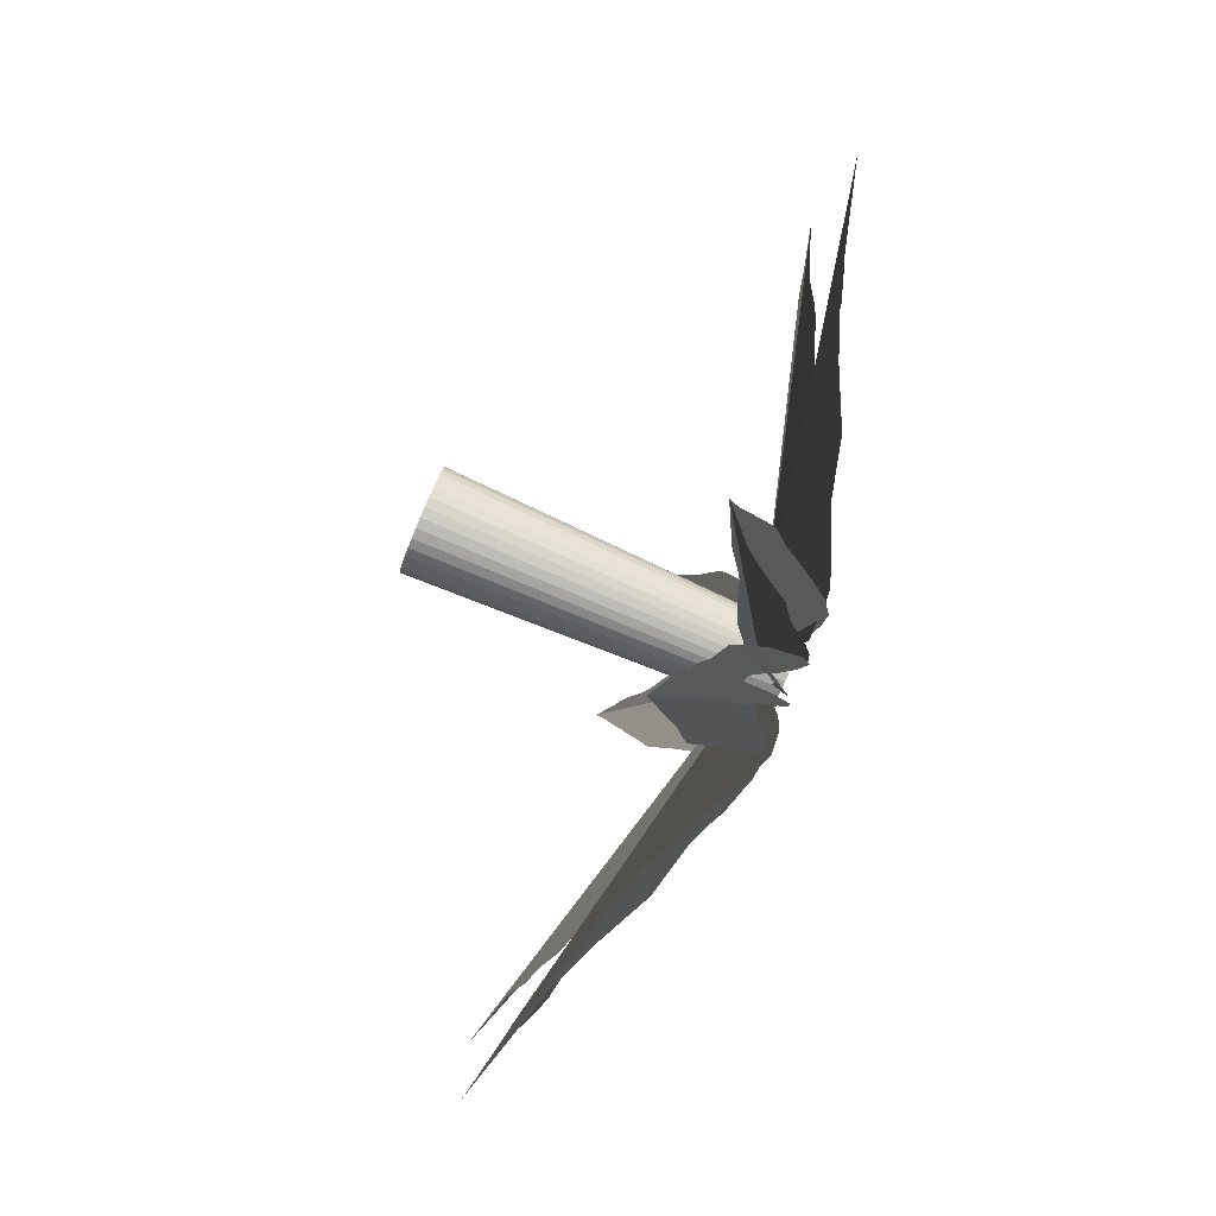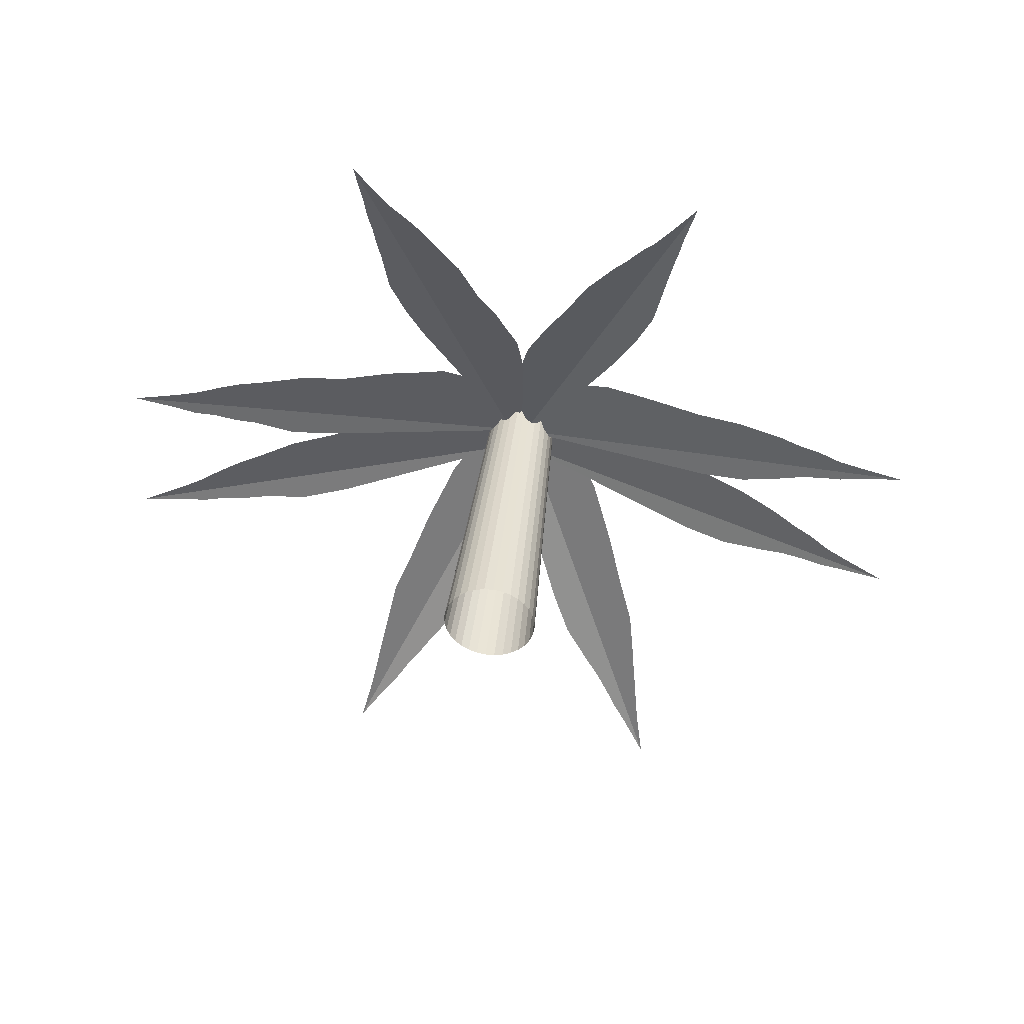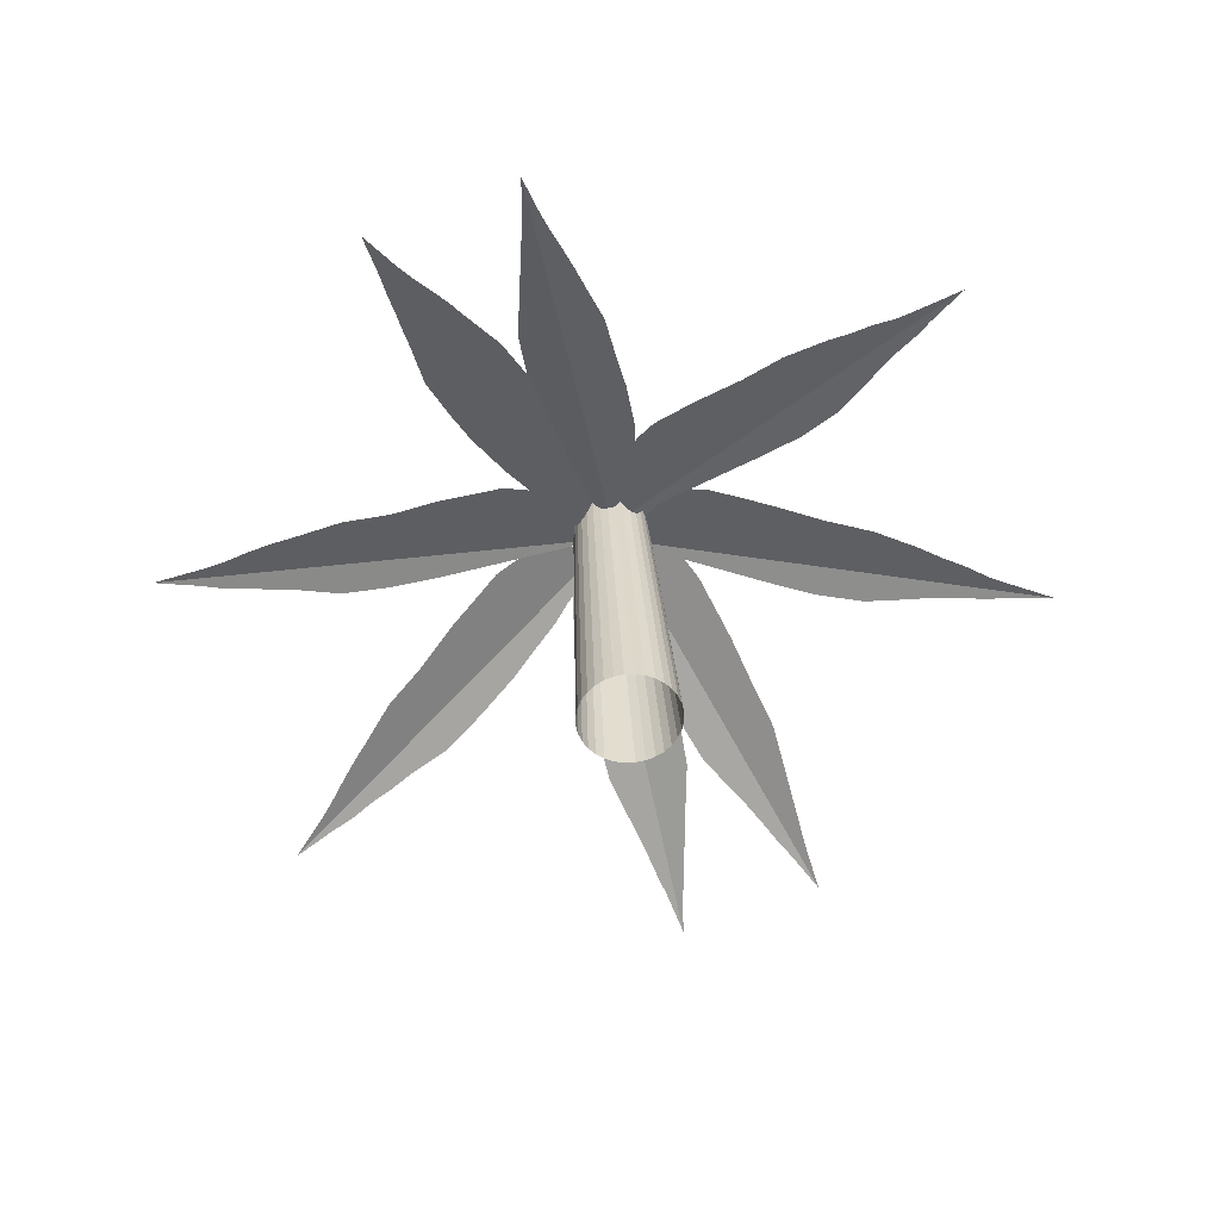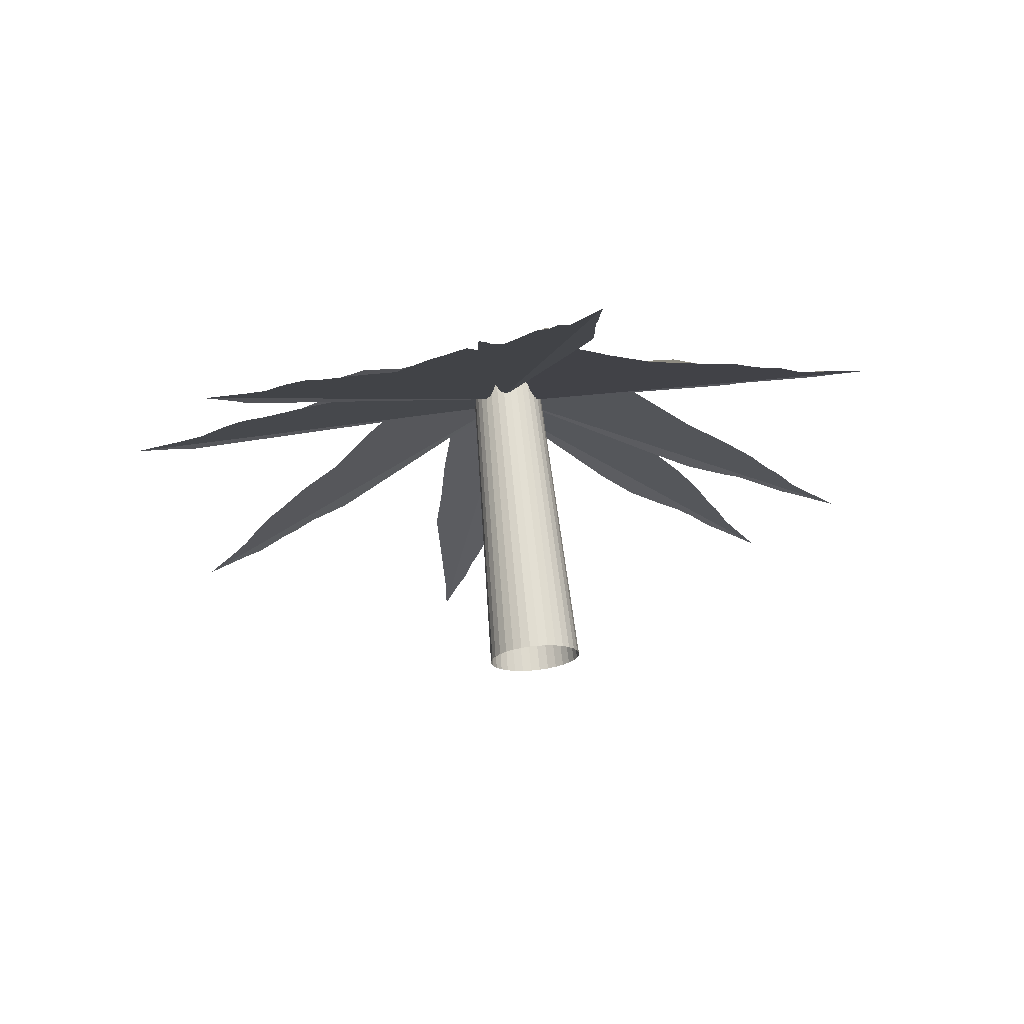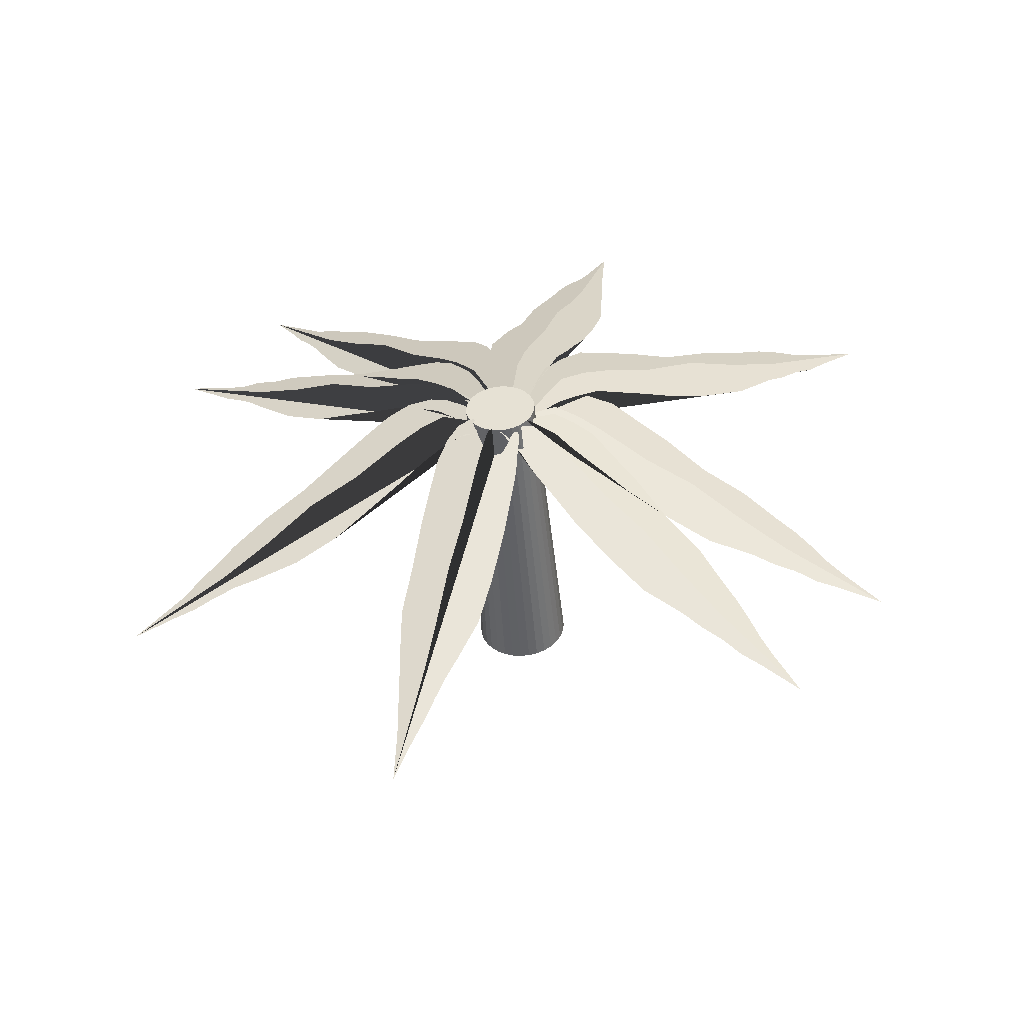
<metadata>
{"format":"obj","ext":"obj","renderer":"f3d","projection":"perspective","resolution":1024,"background":"white","views":[{"elev":76.7,"azim":112.1,"up":"+Z"},{"elev":-49.6,"azim":95.8,"up":"+Y"},{"elev":-62.1,"azim":-151.2,"up":"+Y"},{"elev":-22.6,"azim":-116.7,"up":"+Y"},{"elev":46.8,"azim":-42.9,"up":"+Y"}]}
</metadata>
<code>
o Palmera_T2_Cilindro.003
v -7.674 3.207 6.095
v -7.648 3.208 6.098
v -7.622 3.208 6.105
v -7.599 3.21 6.118
v -7.578 3.212 6.135
v -7.561 3.214 6.155
v -7.549 3.216 6.178
v -7.541 3.219 6.204
v -7.539 3.222 6.23
v -7.541 3.225 6.256
v -7.549 3.228 6.282
v -7.561 3.23 6.305
v -7.578 3.233 6.326
v -7.599 3.235 6.342
v -7.622 3.236 6.355
v -7.648 3.237 6.362
v -7.674 3.237 6.365
v -7.701 3.237 6.362
v -7.726 3.236 6.355
v -7.75 3.235 6.342
v -7.77 3.233 6.326
v -7.787 3.23 6.305
v -7.8 3.228 6.282
v -7.808 3.225 6.256
v -7.81 3.222 6.23
v -7.808 3.219 6.204
v -7.8 3.216 6.178
v -7.787 3.214 6.155
v -7.77 3.212 6.135
v -7.75 3.21 6.118
v -7.726 3.208 6.105
v -7.701 3.208 6.098
v -7.693 3.129 6.228
v -8.16 2.615 4.757
v -8.112 2.872 5.395
v -8.023 3.048 5.713
v -7.95 3.179 5.915
v -7.865 3.22 6.072
v -7.781 3.157 6.182
v -8.132 2.751 5.074
v -8.142 2.675 4.915
v -8.137 2.706 4.995
v -8.122 2.813 5.234
v -8.127 2.789 5.153
v -8.067 2.94 5.556
v -7.987 3.112 5.814
v -7.908 3.206 5.993
v -7.823 3.192 6.127
v -7.926 2.994 5.479
v -8.043 2.774 5.121
v -7.985 2.876 5.301
v -7.809 3.17 5.842
v -7.868 3.066 5.662
v -7.751 3.235 6.026
v -7.78 3.211 5.933
v -7.825 2.861 5.308
v -7.71 3.036 5.617
v -7.649 3.175 5.822
v -7.629 3.23 5.998
v -7.641 3.191 6.135
v -7.996 2.736 5.033
v -8.081 2.667 4.897
v -8.038 2.691 4.966
v -7.911 2.806 5.17
v -7.953 2.765 5.102
v -7.768 2.938 5.464
v -7.68 3.107 5.719
v -7.639 3.22 5.908
v -7.635 3.221 6.065
v -7.697 3.125 6.197
v -9.234 2.734 5.832
v -8.645 2.952 6.119
v -8.314 3.102 6.205
v -8.093 3.216 6.244
v -7.911 3.24 6.254
v -7.781 3.164 6.245
v -8.939 2.85 5.971
v -9.085 2.784 5.898
v -9.012 2.81 5.935
v -8.792 2.903 6.045
v -8.865 2.883 6.007
v -8.48 3.007 6.164
v -8.204 3.157 6.225
v -8.002 3.235 6.248
v -7.846 3.206 6.249
v -8.466 3.052 6.001
v -8.85 2.862 5.92
v -8.658 2.949 5.961
v -8.081 3.197 6.087
v -8.273 3.109 6.046
v -7.889 3.247 6.132
v -7.985 3.231 6.109
v -8.569 2.919 5.831
v -8.231 3.066 5.89
v -8.013 3.188 5.941
v -7.849 3.232 6.015
v -7.743 3.187 6.1
v -8.902 2.825 5.835
v -9.069 2.771 5.837
v -8.986 2.787 5.837
v -8.736 2.879 5.832
v -8.819 2.845 5.834
v -8.4 2.982 5.862
v -8.122 3.129 5.915
v -7.931 3.228 5.976
v -7.796 3.22 6.056
v -7.659 3.13 6.236
v -9.009 2.875 7.109
v -8.38 3.036 6.874
v -8.079 3.156 6.689
v -7.889 3.25 6.552
v -7.755 3.259 6.427
v -7.678 3.174 6.329
v -8.696 2.962 6.987
v -8.855 2.911 7.045
v -8.775 2.929 7.017
v -8.538 3.001 6.93
v -8.617 2.988 6.958
v -8.229 3.075 6.784
v -7.984 3.201 6.621
v -7.822 3.261 6.489
v -7.716 3.22 6.378
v -8.333 3.124 6.659
v -8.671 2.969 6.888
v -8.502 3.039 6.774
v -7.996 3.235 6.436
v -8.165 3.164 6.549
v -7.827 3.268 6.327
v -7.912 3.261 6.38
v -8.538 3.007 6.621
v -8.251 3.123 6.413
v -8.055 3.226 6.286
v -7.885 3.254 6.217
v -7.755 3.198 6.201
v -8.772 2.939 6.868
v -8.888 2.899 6.992
v -8.83 2.908 6.931
v -8.655 2.98 6.744
v -8.713 2.953 6.807
v -8.395 3.054 6.518
v -8.153 3.177 6.349
v -7.97 3.258 6.25
v -7.82 3.237 6.208
v -7.688 3.131 6.249
v -7.689 2.959 7.867
v -7.54 3.072 7.203
v -7.526 3.173 6.843
v -7.532 3.255 6.606
v -7.566 3.259 6.425
v -7.616 3.172 6.312
v -7.618 3.023 7.534
v -7.658 2.983 7.701
v -7.638 2.996 7.618
v -7.579 3.049 7.368
v -7.599 3.042 7.45
v -7.533 3.102 7.025
v -7.529 3.212 6.725
v -7.549 3.264 6.515
v -7.591 3.219 6.368
v -7.688 3.167 7.044
v -7.688 3.032 7.459
v -7.688 3.092 7.253
v -7.688 3.257 6.635
v -7.688 3.196 6.841
v -7.688 3.28 6.432
v -7.688 3.278 6.532
v -7.839 3.071 7.203
v -7.853 3.171 6.844
v -7.847 3.262 6.605
v -7.813 3.277 6.423
v -7.763 3.21 6.308
v -7.761 3.012 7.535
v -7.721 2.977 7.702
v -7.741 2.984 7.62
v -7.8 3.049 7.368
v -7.78 3.024 7.452
v -7.846 3.11 7.024
v -7.85 3.218 6.724
v -7.83 3.287 6.512
v -7.788 3.254 6.364
v -7.608 3.13 6.24
v -7.141 2.95 7.788
v -7.189 3.062 7.109
v -7.278 3.164 6.761
v -7.351 3.248 6.535
v -7.436 3.253 6.373
v -7.519 3.168 6.279
v -7.169 3.013 7.449
v -7.159 2.974 7.621
v -7.164 2.987 7.536
v -7.179 3.039 7.279
v -7.174 3.033 7.363
v -7.234 3.092 6.937
v -7.314 3.204 6.648
v -7.393 3.257 6.453
v -7.478 3.214 6.325
v -7.374 3.162 7.001
v -7.258 3.025 7.398
v -7.316 3.086 7.2
v -7.491 3.254 6.608
v -7.433 3.193 6.806
v -7.55 3.278 6.415
v -7.521 3.275 6.511
v -7.475 3.07 7.197
v -7.591 3.173 6.857
v -7.651 3.264 6.627
v -7.671 3.279 6.443
v -7.66 3.211 6.318
v -7.305 3.008 7.492
v -7.22 2.97 7.64
v -7.262 2.978 7.567
v -7.39 3.046 7.343
v -7.348 3.02 7.418
v -7.533 3.11 7.028
v -7.621 3.22 6.742
v -7.661 3.289 6.533
v -7.666 3.256 6.379
v -7.604 3.134 6.272
v -6.067 2.831 6.713
v -6.655 2.982 6.385
v -6.986 3.109 6.269
v -7.208 3.211 6.206
v -7.389 3.233 6.191
v -7.52 3.161 6.216
v -6.362 2.914 6.552
v -6.216 2.865 6.638
v -6.289 2.883 6.596
v -6.509 2.95 6.469
v -6.436 2.939 6.51
v -6.821 3.025 6.33
v -7.097 3.158 6.238
v -7.298 3.229 6.197
v -7.455 3.201 6.203
v -6.835 3.104 6.479
v -6.451 2.937 6.599
v -6.643 3.013 6.54
v -7.22 3.227 6.363
v -7.027 3.15 6.423
v -7.412 3.266 6.308
v -7.316 3.256 6.335
v -6.732 3.012 6.673
v -7.07 3.142 6.584
v -7.288 3.251 6.508
v -7.452 3.277 6.425
v -7.558 3.215 6.353
v -6.398 2.919 6.69
v -6.232 2.867 6.699
v -6.315 2.882 6.696
v -6.565 2.973 6.681
v -6.482 2.939 6.686
v -6.901 3.066 6.63
v -7.179 3.198 6.545
v -7.37 3.282 6.465
v -7.505 3.257 6.388
v -7.642 3.129 6.232
v -6.292 2.69 5.436
v -6.921 2.898 5.63
v -7.222 3.056 5.785
v -7.412 3.177 5.897
v -7.546 3.214 6.018
v -7.623 3.152 6.132
v -6.605 2.802 5.536
v -6.446 2.739 5.49
v -6.525 2.763 5.514
v -6.763 2.852 5.583
v -6.684 2.834 5.559
v -7.072 2.957 5.71
v -7.317 3.115 5.841
v -7.479 3.202 5.957
v -7.584 3.186 6.074
v -6.967 3.032 5.821
v -6.63 2.83 5.632
v -6.799 2.923 5.727
v -7.305 3.189 6.014
v -7.136 3.095 5.919
v -7.473 3.245 6.114
v -7.389 3.226 6.063
v -6.763 2.925 5.883
v -7.049 3.085 6.061
v -7.245 3.213 6.162
v -7.415 3.255 6.224
v -7.546 3.204 6.252
v -6.529 2.805 5.657
v -6.413 2.739 5.545
v -6.471 2.761 5.602
v -6.646 2.872 5.769
v -6.588 2.832 5.714
v -6.906 2.994 5.973
v -7.147 3.151 6.112
v -7.33 3.252 6.191
v -7.481 3.24 6.237
v -7.613 3.128 6.22
v -7.612 2.606 4.678
v -7.761 2.862 5.302
v -7.775 3.039 5.63
v -7.769 3.171 5.844
v -7.735 3.214 6.019
v -7.685 3.154 6.149
v -7.683 2.742 4.989
v -7.643 2.666 4.834
v -7.663 2.697 4.913
v -7.722 2.804 5.145
v -7.702 2.779 5.066
v -7.768 2.93 5.468
v -7.772 3.103 5.737
v -7.752 3.199 5.931
v -7.71 3.187 6.084
v -7.613 2.989 5.435
v -7.613 2.767 5.06
v -7.613 2.87 5.249
v -7.613 3.167 5.816
v -7.613 3.062 5.627
v -7.613 3.233 6.008
v -7.613 3.209 5.911
v -7.462 2.861 5.302
v -7.448 3.037 5.63
v -7.454 3.178 5.843
v -7.488 3.232 6.017
v -7.538 3.192 6.145
v -7.54 2.731 4.99
v -7.579 2.661 4.835
v -7.56 2.685 4.914
v -7.501 2.803 5.145
v -7.52 2.761 5.068
v -7.455 2.938 5.467
v -7.451 3.109 5.737
v -7.471 3.223 5.928
v -7.513 3.223 6.08
v -7.674 1.985 6.187
v -7.639 1.985 6.19
v -7.606 1.986 6.2
v -7.575 1.988 6.217
v -7.548 1.99 6.239
v -7.525 1.993 6.266
v -7.509 1.997 6.296
v -7.499 2 6.33
v -7.495 2.004 6.365
v -7.499 2.008 6.399
v -7.509 2.012 6.433
v -7.525 2.015 6.463
v -7.548 2.018 6.49
v -7.575 2.021 6.513
v -7.606 2.022 6.529
v -7.639 2.024 6.539
v -7.674 2.024 6.543
v -7.709 2.024 6.539
v -7.743 2.022 6.529
v -7.774 2.021 6.513
v -7.801 2.018 6.49
v -7.823 2.015 6.463
v -7.84 2.012 6.433
v -7.85 2.008 6.399
v -7.853 2.004 6.365
v -7.85 2 6.33
v -7.84 1.997 6.296
v -7.823 1.993 6.266
v -7.801 1.99 6.239
v -7.774 1.988 6.217
v -7.743 1.986 6.2
v -7.709 1.985 6.19
v -7.674 2.474 6.15
v -7.643 2.474 6.153
v -7.612 2.475 6.162
v -7.584 2.477 6.177
v -7.56 2.479 6.197
v -7.54 2.482 6.221
v -7.525 2.485 6.249
v -7.516 2.488 6.279
v -7.513 2.491 6.311
v -7.516 2.495 6.342
v -7.525 2.498 6.372
v -7.54 2.501 6.4
v -7.56 2.504 6.424
v -7.584 2.506 6.444
v -7.612 2.508 6.459
v -7.643 2.509 6.468
v -7.674 2.509 6.472
v -7.706 2.509 6.468
v -7.736 2.508 6.459
v -7.764 2.506 6.444
v -7.789 2.504 6.424
v -7.809 2.501 6.4
v -7.824 2.498 6.372
v -7.833 2.495 6.342
v -7.836 2.491 6.311
v -7.833 2.488 6.279
v -7.824 2.485 6.249
v -7.809 2.482 6.221
v -7.789 2.479 6.197
v -7.764 2.477 6.177
v -7.736 2.475 6.162
v -7.706 2.474 6.153
v -7.674 2.991 6.111
v -7.646 2.992 6.114
v -7.619 2.993 6.122
v -7.595 2.994 6.135
v -7.573 2.996 6.153
v -7.555 2.998 6.175
v -7.542 3.001 6.199
v -7.534 3.004 6.226
v -7.531 3.007 6.254
v -7.534 3.01 6.282
v -7.542 3.013 6.308
v -7.555 3.016 6.333
v -7.573 3.018 6.355
v -7.595 3.02 6.372
v -7.619 3.022 6.386
v -7.646 3.023 6.394
v -7.674 3.023 6.396
v -7.702 3.023 6.394
v -7.729 3.022 6.386
v -7.754 3.02 6.372
v -7.776 3.018 6.355
v -7.794 3.016 6.333
v -7.807 3.013 6.308
v -7.815 3.01 6.282
v -7.818 3.007 6.254
v -7.815 3.004 6.226
v -7.807 3.001 6.199
v -7.794 2.998 6.175
v -7.776 2.996 6.153
v -7.754 2.994 6.135
v -7.729 2.993 6.122
v -7.702 2.992 6.114
f 393 1 2 394
f 394 2 3 395
f 395 3 4 396
f 396 4 5 397
f 397 5 6 398
f 398 6 7 399
f 399 7 8 400
f 400 8 9 401
f 401 9 10 402
f 402 10 11 403
f 403 11 12 404
f 404 12 13 405
f 405 13 14 406
f 406 14 15 407
f 407 15 16 408
f 408 16 17 409
f 409 17 18 410
f 410 18 19 411
f 411 19 20 412
f 412 20 21 413
f 413 21 22 414
f 414 22 23 415
f 415 23 24 416
f 416 24 25 417
f 417 25 26 418
f 418 26 27 419
f 419 27 28 420
f 420 28 29 421
f 421 29 30 422
f 422 30 31 423
f 2 1 32 31 30 29 28 27 26 25 24 23 22 21 20 19 18 17 16 15 14 13 12 11 10 9 8 7 6 5 4 3
f 423 31 32 424
f 424 32 1 393
f 33 39 48 38 47 37 46 36 45 35 43 44 40 42 41 34 50 51 49 53 52 55 54
f 33 60 69 59 68 58 67 57 66 56 64 65 61 63 62 34 50 51 49 53 52 55 54
f 70 76 85 75 84 74 83 73 82 72 80 81 77 79 78 71 87 88 86 90 89 92 91
f 70 97 106 96 105 95 104 94 103 93 101 102 98 100 99 71 87 88 86 90 89 92 91
f 107 113 122 112 121 111 120 110 119 109 117 118 114 116 115 108 124 125 123 127 126 129 128
f 107 134 143 133 142 132 141 131 140 130 138 139 135 137 136 108 124 125 123 127 126 129 128
f 144 150 159 149 158 148 157 147 156 146 154 155 151 153 152 145 161 162 160 164 163 166 165
f 144 171 180 170 179 169 178 168 177 167 175 176 172 174 173 145 161 162 160 164 163 166 165
f 181 187 196 186 195 185 194 184 193 183 191 192 188 190 189 182 198 199 197 201 200 203 202
f 181 208 217 207 216 206 215 205 214 204 212 213 209 211 210 182 198 199 197 201 200 203 202
f 218 224 233 223 232 222 231 221 230 220 228 229 225 227 226 219 235 236 234 238 237 240 239
f 218 245 254 244 253 243 252 242 251 241 249 250 246 248 247 219 235 236 234 238 237 240 239
f 255 261 270 260 269 259 268 258 267 257 265 266 262 264 263 256 272 273 271 275 274 277 276
f 255 282 291 281 290 280 289 279 288 278 286 287 283 285 284 256 272 273 271 275 274 277 276
f 292 298 307 297 306 296 305 295 304 294 302 303 299 301 300 293 309 310 308 312 311 314 313
f 292 319 328 318 327 317 326 316 325 315 323 324 320 322 321 293 309 310 308 312 311 314 313
f 360 392 361 329
f 359 391 392 360
f 358 390 391 359
f 357 389 390 358
f 356 388 389 357
f 355 387 388 356
f 354 386 387 355
f 353 385 386 354
f 352 384 385 353
f 351 383 384 352
f 350 382 383 351
f 349 381 382 350
f 348 380 381 349
f 347 379 380 348
f 346 378 379 347
f 345 377 378 346
f 344 376 377 345
f 343 375 376 344
f 342 374 375 343
f 341 373 374 342
f 340 372 373 341
f 339 371 372 340
f 338 370 371 339
f 337 369 370 338
f 336 368 369 337
f 335 367 368 336
f 334 366 367 335
f 333 365 366 334
f 332 364 365 333
f 331 363 364 332
f 330 362 363 331
f 329 361 362 330
f 392 424 393 361
f 391 423 424 392
f 390 422 423 391
f 389 421 422 390
f 388 420 421 389
f 387 419 420 388
f 386 418 419 387
f 385 417 418 386
f 384 416 417 385
f 383 415 416 384
f 382 414 415 383
f 381 413 414 382
f 380 412 413 381
f 379 411 412 380
f 378 410 411 379
f 377 409 410 378
f 376 408 409 377
f 375 407 408 376
f 374 406 407 375
f 373 405 406 374
f 372 404 405 373
f 371 403 404 372
f 370 402 403 371
f 369 401 402 370
f 368 400 401 369
f 367 399 400 368
f 366 398 399 367
f 365 397 398 366
f 364 396 397 365
f 363 395 396 364
f 362 394 395 363
f 361 393 394 362

</code>
